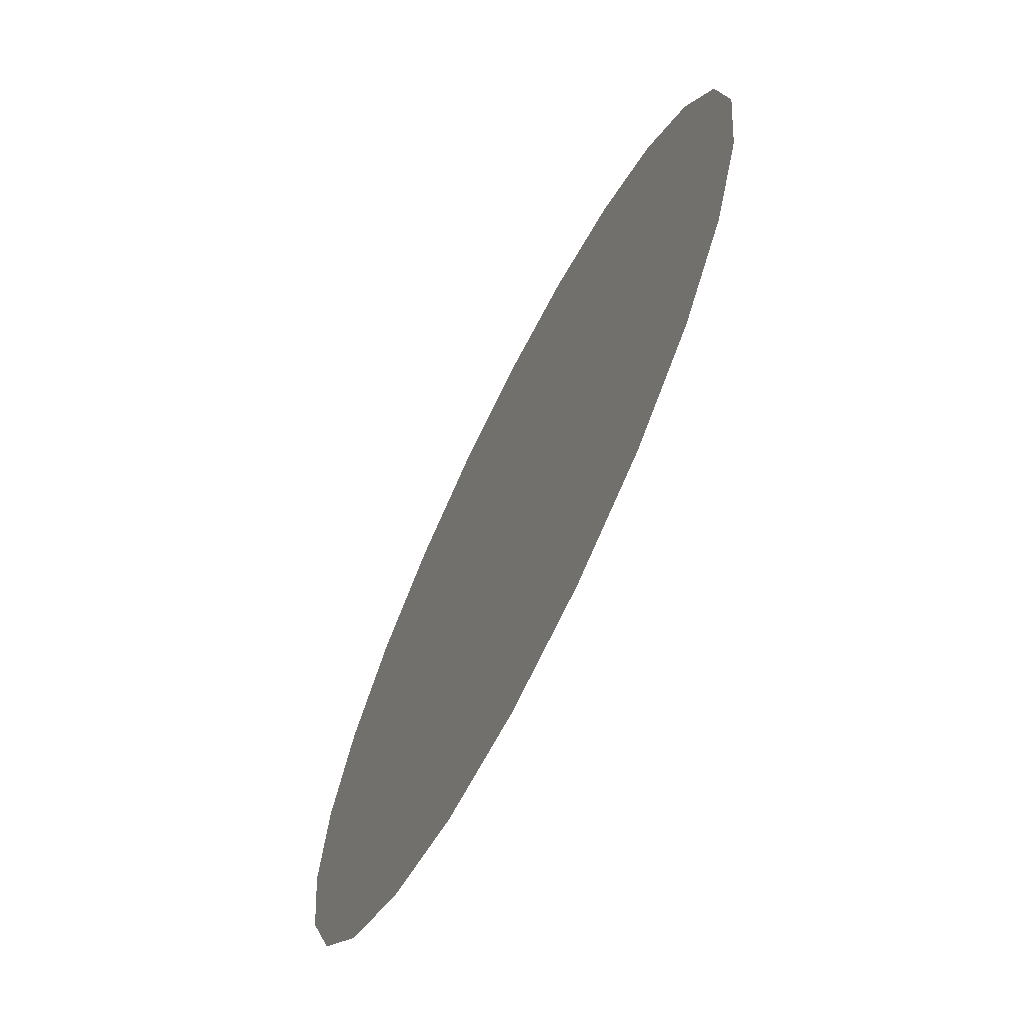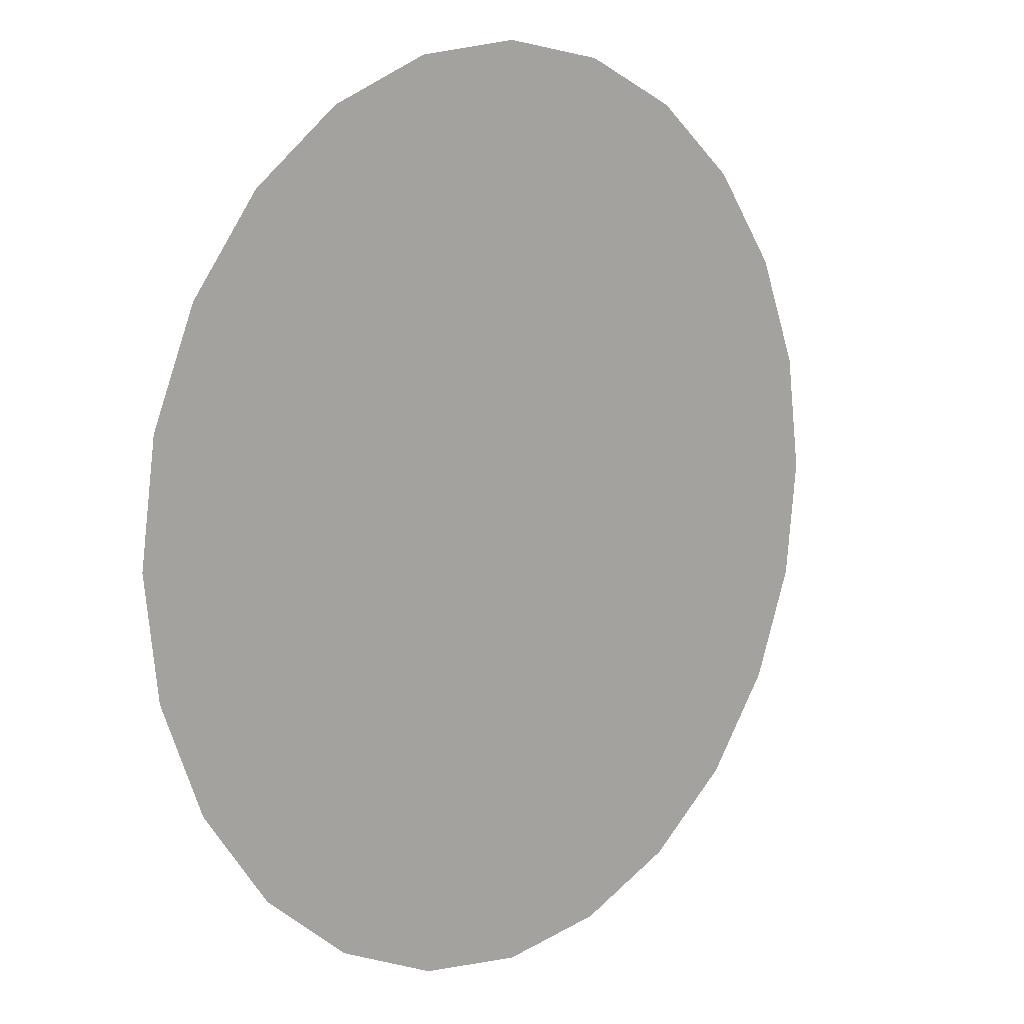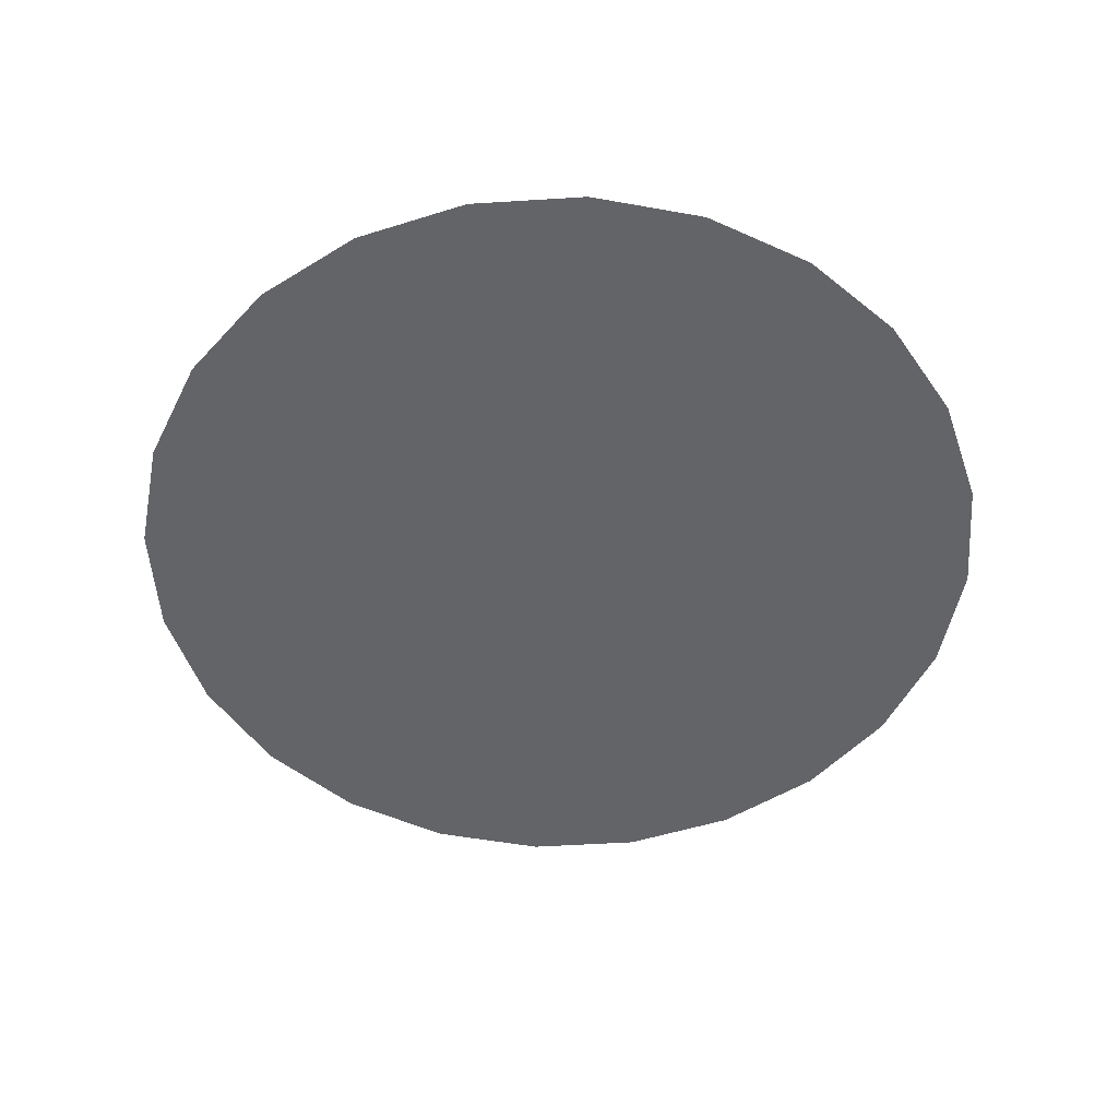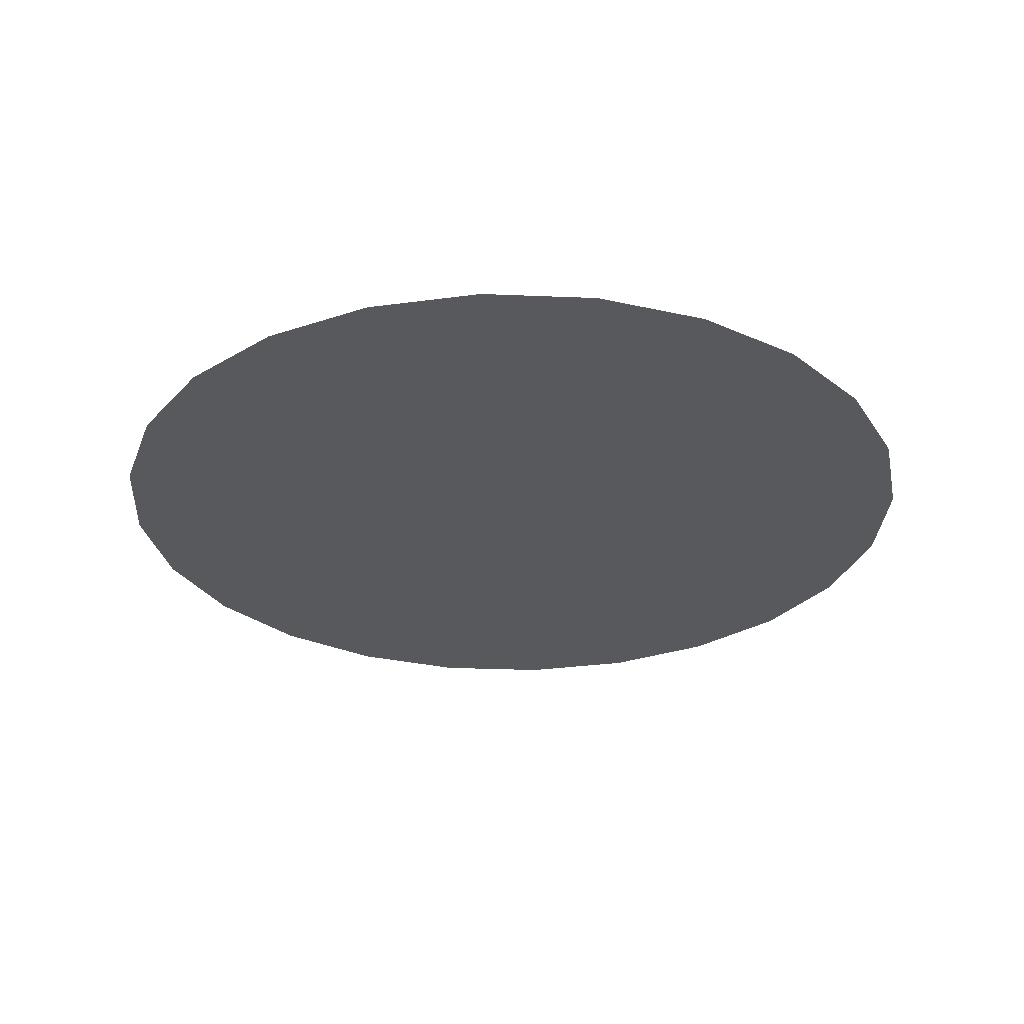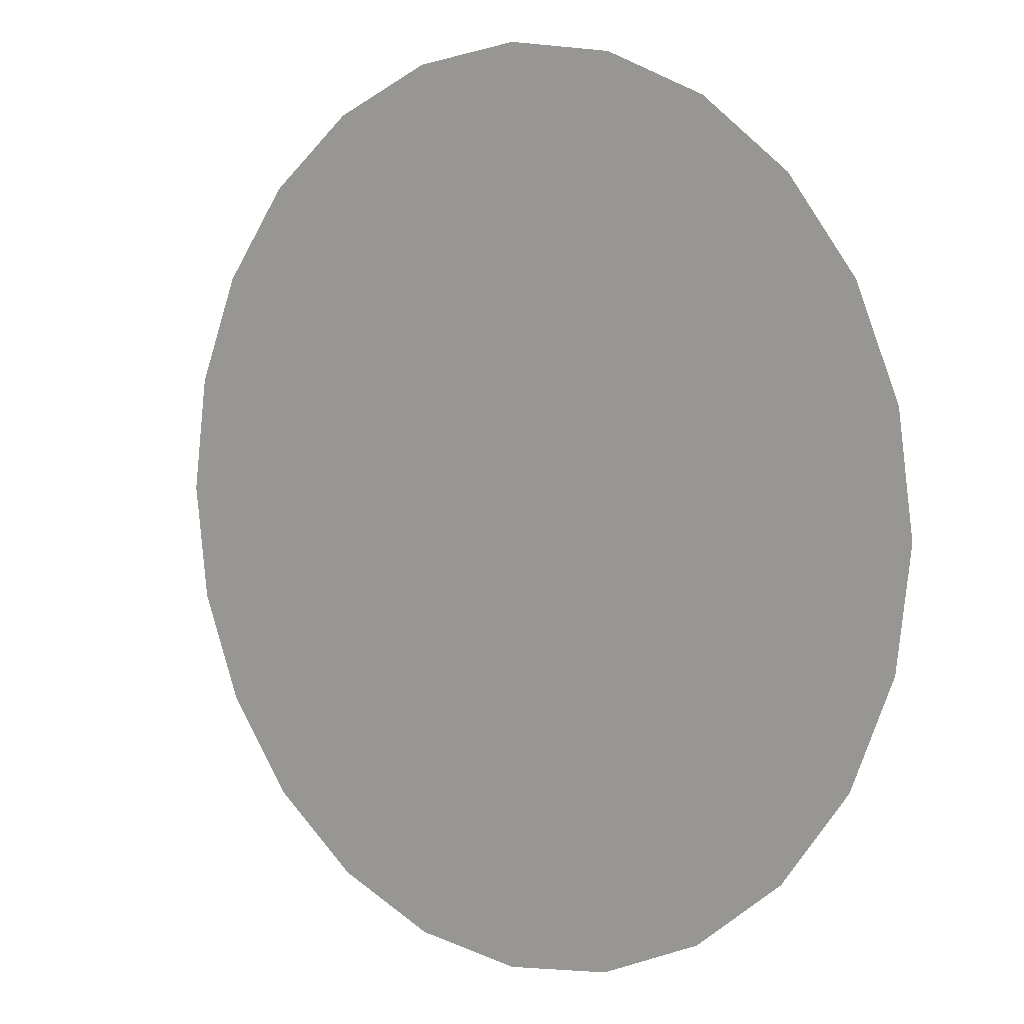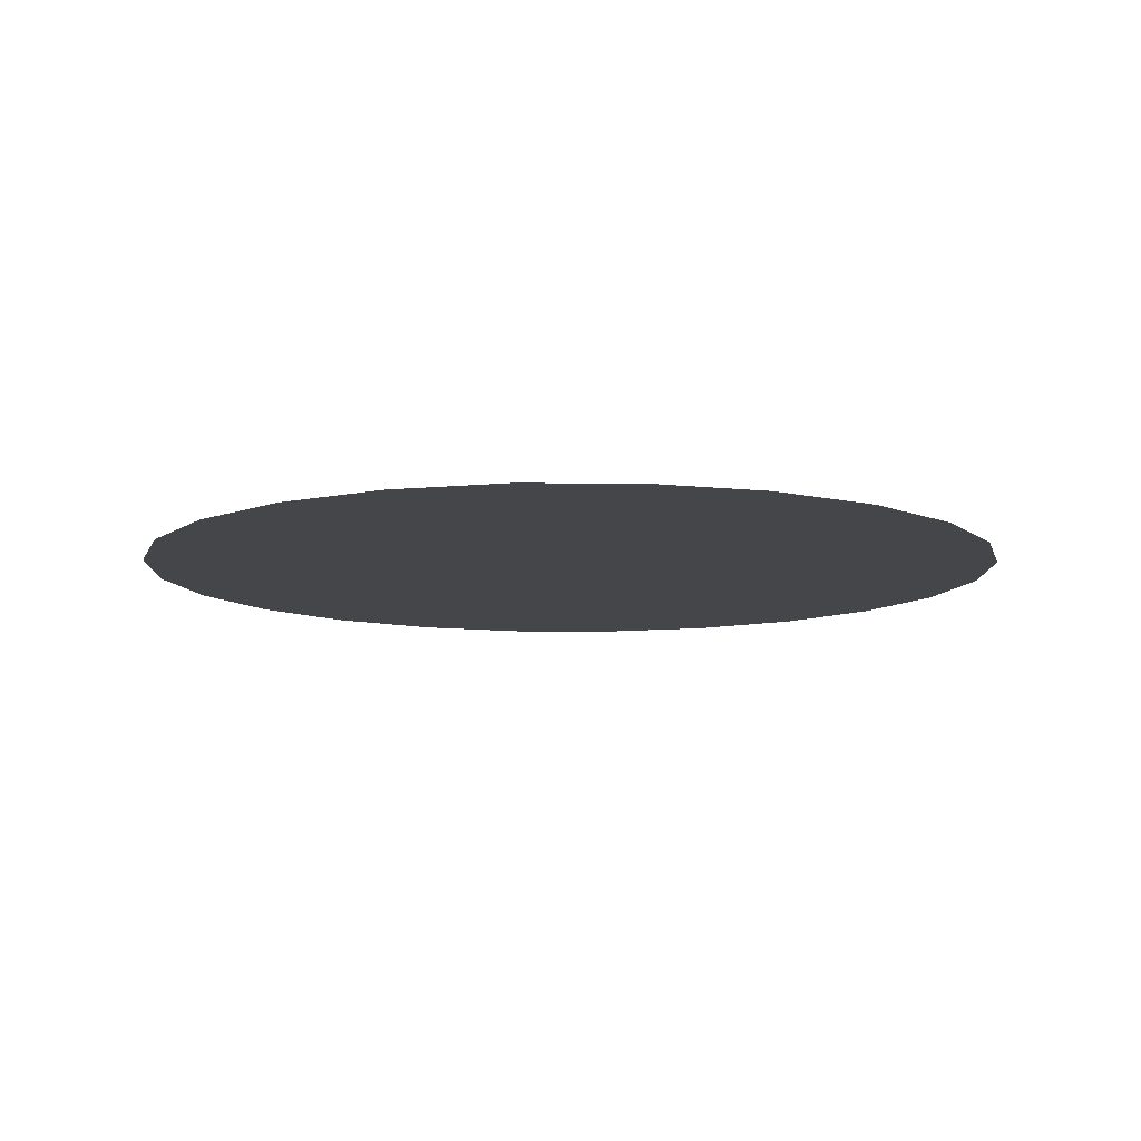
<metadata>
{"format":"obj","ext":"obj","renderer":"f3d","projection":"perspective","resolution":1024,"background":"white","views":[{"elev":-69.0,"azim":63.6,"up":"+Z"},{"elev":9.1,"azim":133.8,"up":"+Z"},{"elev":-51.2,"azim":176.4,"up":"+Y"},{"elev":-29.1,"azim":-71.0,"up":"+Y"},{"elev":5.2,"azim":-139.5,"up":"+Z"},{"elev":-9.9,"azim":-128.5,"up":"+Y"}]}
</metadata>
<code>
v 0.5886 -0.8022 0.1452
v 0.5886 -0.8022 -0.1674
v 0.6092 -0.8022 -0.01115
v 0.5283 -0.8022 -0.3131
v 0.5283 -0.8022 0.2908
v 0.4323 -0.8022 -0.4382
v 0.4323 -0.8022 0.4159
v 0.3072 -0.8022 -0.5341
v 0.3072 -0.8022 0.5118
v 0.1616 -0.8022 -0.5945
v 0.1616 -0.8022 0.5722
v 0.0053 -0.8022 -0.615
v 0.0053 -0.8022 0.5927
v -0.151 -0.8022 -0.5945
v -0.151 -0.8022 0.5722
v -0.2966 -0.8022 -0.5341
v -0.2966 -0.8022 0.5118
v -0.4217 -0.8022 -0.4382
v -0.4217 -0.8022 0.4159
v -0.5177 -0.8022 -0.3131
v -0.5177 -0.8022 0.2908
v -0.578 -0.8022 -0.1674
v -0.578 -0.8022 0.1452
v -0.5986 -0.8022 -0.01115
f 1 2 3
f 2 1 4
f 3 2 1
f 4 1 2
f 4 1 5
f 5 1 4
f 4 5 6
f 6 5 4
f 6 5 7
f 7 5 6
f 6 7 8
f 8 7 6
f 8 7 9
f 9 7 8
f 8 9 10
f 10 9 8
f 10 9 11
f 11 9 10
f 10 11 12
f 12 11 10
f 12 11 13
f 13 11 12
f 12 13 14
f 14 13 12
f 14 13 15
f 15 13 14
f 14 15 16
f 16 15 14
f 16 15 17
f 17 15 16
f 16 17 18
f 18 17 16
f 18 17 19
f 19 17 18
f 18 19 20
f 20 19 18
f 20 19 21
f 21 19 20
f 20 21 22
f 22 21 20
f 22 21 23
f 23 21 22
f 22 23 24
f 24 23 22

</code>
